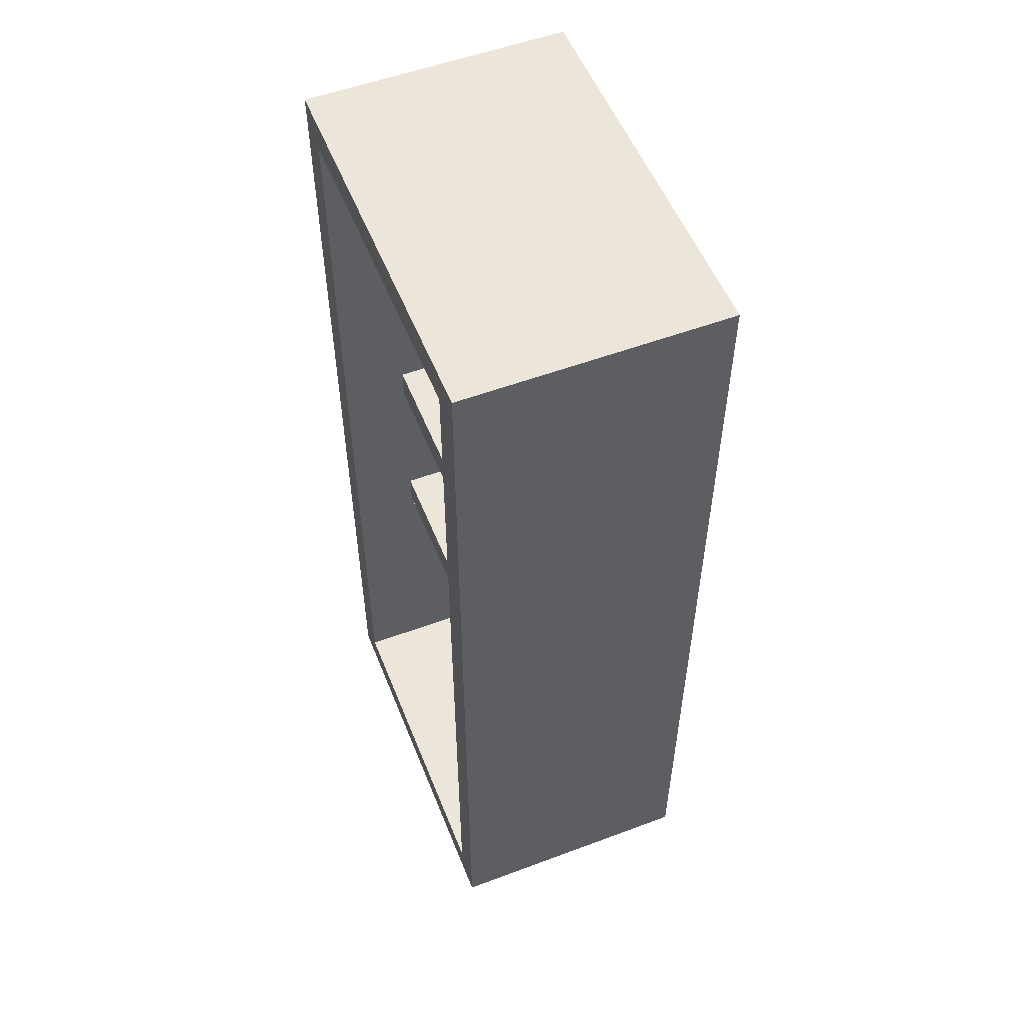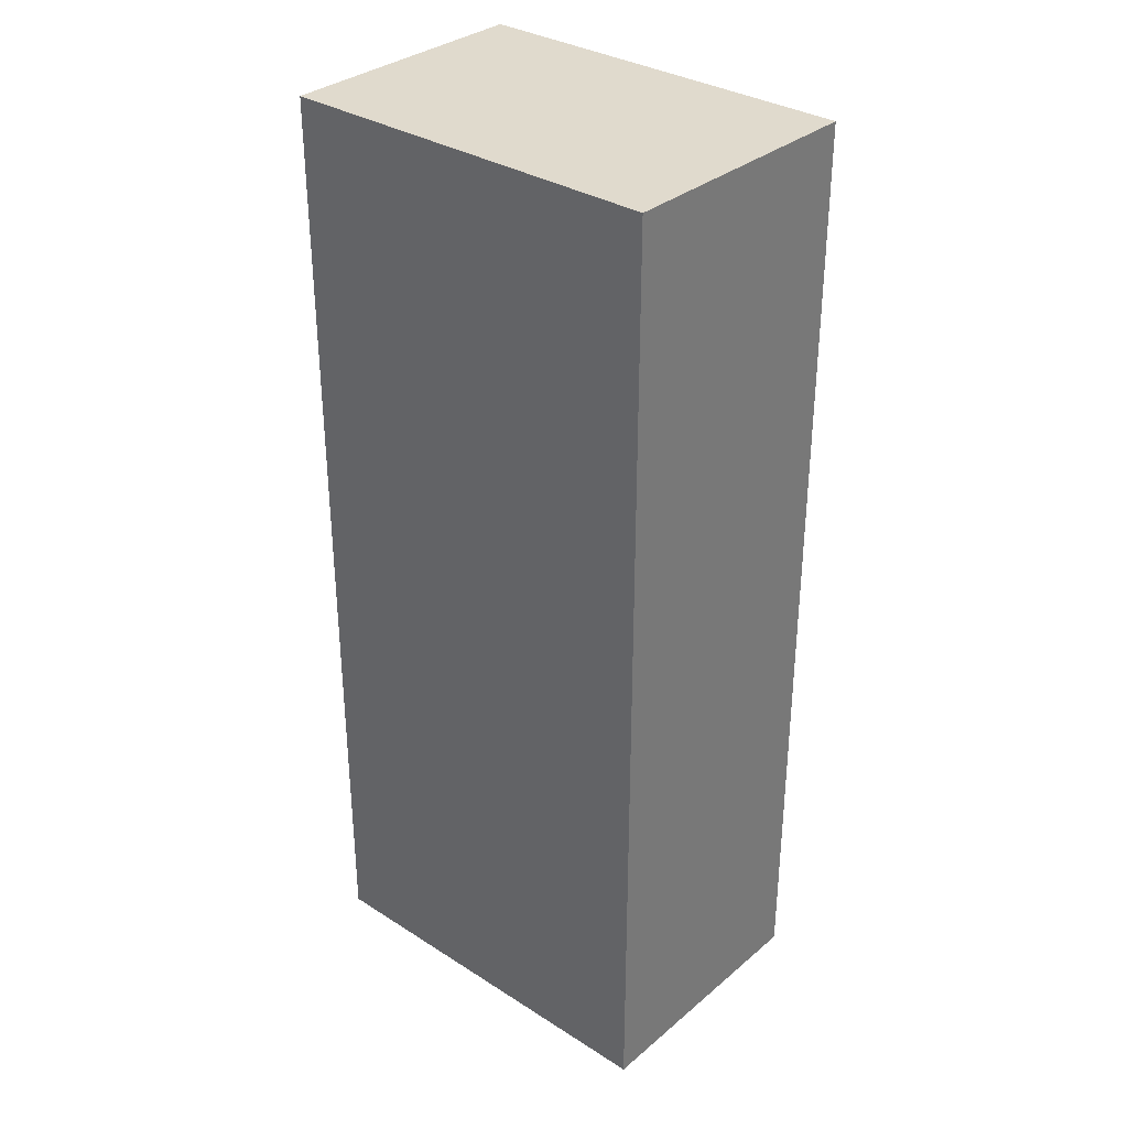
<metadata>
{"format":"obj","ext":"obj","renderer":"f3d","projection":"perspective","resolution":1024,"background":"white","views":[{"elev":54.3,"azim":68.4,"up":"+Y"},{"elev":33.0,"azim":-138.8,"up":"+Y"}]}
</metadata>
<code>
o
v -0.6 -1.45 0.4
v -0.6 -1.45 -0.4
v -0.6 -1.35 0.3
v -0.6 -1.35 0.2
v -0.6 -1.35 -0.2
v -0.6 -1.35 -0.3
v -0.6 -0.55 0
v -0.6 -0.55 -0.1
v -0.6 -0.15 -0.1
v -0.6 -0.15 -0.2
v -0.6 0.15 0
v -0.6 0.15 -0.2
v -0.6 0.25 0.1
v -0.6 0.25 0
v -0.6 0.45 0.1
v -0.6 0.45 0
v -0.6 0.95 0
v -0.6 0.95 -0.1
v -0.6 1.05 0
v -0.6 1.05 -0.1
v -0.6 1.35 0.3
v -0.6 1.35 0.2
v -0.6 1.35 -0.2
v -0.6 1.35 -0.3
v -0.6 1.45 0.4
v -0.6 1.45 -0.4
v 0.5 -1.35 0.4
v 0.5 -1.35 0.3
v 0.5 -1.35 0.2
v 0.5 -1.35 -0.3
v 0.5 -0.65 0
v 0.5 -0.65 -0.1
v 0.5 -0.45 0.2
v 0.5 -0.45 0
v 0.5 -0.45 -0.1
v 0.5 -0.45 -0.3
v 0.5 -0.35 0.2
v 0.5 -0.35 0
v 0.5 -0.35 -0.2
v 0.5 -0.35 -0.3
v 0.5 -0.25 0
v 0.5 -0.25 -0.1
v 0.5 -0.05 -0.1
v 0.5 -0.05 -0.2
v 0.5 0.05 0
v 0.5 0.05 -0.1
v 0.5 0.15 0.2
v 0.5 0.15 0
v 0.5 0.15 -0.1
v 0.5 0.15 -0.3
v 0.5 0.25 0.2
v 0.5 0.25 0
v 0.5 0.25 -0.1
v 0.5 0.25 -0.3
v 0.5 0.45 0
v 0.5 0.45 -0.1
v 0.5 0.65 0.1
v 0.5 0.65 0
v 0.5 0.75 0.2
v 0.5 0.75 0.1
v 0.5 0.75 0
v 0.5 0.75 -0.3
v 0.5 0.85 0.2
v 0.5 0.85 -0.3
v 0.5 1.05 0
v 0.5 1.05 -0.1
v 0.5 1.15 0
v 0.5 1.15 -0.1
v 0.5 1.35 0.4
v 0.5 1.35 0.3
v 0.5 1.35 0.2
v 0.5 1.35 -0.3
v -0.5 -1.35 0.4
v -0.5 -1.35 0.3
v -0.5 -1.35 0.2
v -0.5 -1.35 -0.2
v -0.5 -1.35 -0.3
v -0.5 -0.55 0
v -0.5 -0.55 -0.1
v -0.5 -0.45 0.2
v -0.5 -0.45 0
v -0.5 -0.45 -0.1
v -0.5 -0.45 -0.2
v -0.5 -0.45 -0.3
v -0.5 -0.35 0.2
v -0.5 -0.35 0
v -0.5 -0.35 -0.1
v -0.5 -0.35 -0.2
v -0.5 -0.35 -0.3
v -0.5 -0.15 -0.1
v -0.5 -0.15 -0.2
v -0.5 0.15 0.2
v -0.5 0.15 0
v -0.5 0.15 -0.2
v -0.5 0.15 -0.3
v -0.5 0.25 0.2
v -0.5 0.25 0.1
v -0.5 0.25 0
v -0.5 0.25 -0.2
v -0.5 0.25 -0.3
v -0.5 0.45 0.1
v -0.5 0.45 0
v -0.5 0.75 0.2
v -0.5 0.75 -0.2
v -0.5 0.75 -0.3
v -0.5 0.85 0.2
v -0.5 0.85 -0.2
v -0.5 0.85 -0.3
v -0.5 0.95 0
v -0.5 0.95 -0.1
v -0.5 1.05 0
v -0.5 1.05 -0.1
v -0.5 1.35 0.4
v -0.5 1.35 0.3
v -0.5 1.35 0.2
v -0.5 1.35 -0.2
v -0.5 1.35 -0.3
v 0.6 -1.45 0.4
v 0.6 -1.45 -0.4
v 0.6 -1.35 0.3
v 0.6 -1.35 0.2
v 0.6 -1.35 -0.3
v 0.6 -0.65 0
v 0.6 -0.65 -0.1
v 0.6 -0.35 -0.1
v 0.6 -0.35 -0.2
v 0.6 -0.25 0
v 0.6 -0.25 -0.1
v 0.6 -0.05 -0.1
v 0.6 -0.05 -0.2
v 0.6 0.05 0
v 0.6 0.05 -0.1
v 0.6 0.45 0
v 0.6 0.45 -0.1
v 0.6 0.65 0.1
v 0.6 0.65 0
v 0.6 0.85 0.1
v 0.6 0.85 0
v 0.6 1.05 0
v 0.6 1.05 -0.1
v 0.6 1.15 0
v 0.6 1.15 -0.1
v 0.6 1.35 0.3
v 0.6 1.35 0.2
v 0.6 1.35 -0.3
v 0.6 1.45 0.4
v 0.6 1.45 -0.4
v -0.6 -1.45 0.4
v -0.6 1.45 0.4
v -0.5 -1.35 0.4
v -0.5 1.35 0.4
v 0.5 -1.35 0.4
v 0.5 1.35 0.4
v 0.6 -1.45 0.4
v 0.6 1.45 0.4
v -0.5 -0.45 0.2
v -0.5 -0.35 0.2
v -0.5 0.15 0.2
v -0.5 0.25 0.2
v -0.5 0.75 0.2
v -0.5 0.85 0.2
v 0.5 -0.45 0.2
v 0.5 -0.35 0.2
v 0.5 0.15 0.2
v 0.5 0.25 0.2
v 0.5 0.75 0.2
v 0.5 0.85 0.2
v -0.5 -1.35 -0.3
v -0.5 -0.45 -0.3
v -0.5 -0.35 -0.3
v -0.5 0.15 -0.3
v -0.5 0.25 -0.3
v -0.5 0.75 -0.3
v -0.5 0.85 -0.3
v -0.5 1.35 -0.3
v -0.4 -1.15 -0.3
v -0.4 -0.75 -0.3
v -0.4 0.25 -0.3
v -0.4 0.45 -0.3
v -0.3 -1.15 -0.3
v -0.3 -0.75 -0.3
v -0.3 -0.35 -0.3
v -0.3 -0.05 -0.3
v -0.3 0.25 -0.3
v -0.3 0.35 -0.3
v -0.3 0.85 -0.3
v -0.3 0.95 -0.3
v -0.2 -0.95 -0.3
v -0.2 -0.75 -0.3
v -0.2 -0.35 -0.3
v -0.2 -0.15 -0.3
v -0.2 -0.05 -0.3
v -0.2 0.15 -0.3
v -0.2 0.35 -0.3
v -0.2 0.45 -0.3
v -0.2 0.75 -0.3
v -0.1 -1.05 -0.3
v -0.1 -0.95 -0.3
v -0.1 -0.75 -0.3
v -0.1 -0.15 -0.3
v -0.1 0.15 -0.3
v -0.1 0.45 -0.3
v -0.1 0.75 -0.3
v -0.1 0.85 -0.3
v -0.1 0.95 -0.3
v -0.1 1.05 -0.3
v -0.1 1.15 -0.3
v 0 -1.25 -0.3
v 0 -1.05 -0.3
v 0 -0.95 -0.3
v 0 -0.85 -0.3
v 0 -0.55 -0.3
v 0 -0.45 -0.3
v 0 -0.35 -0.3
v 0 0.15 -0.3
v 0 0.35 -0.3
v 0 0.55 -0.3
v 0 1.05 -0.3
v 0 1.15 -0.3
v 0.1 -1.25 -0.3
v 0.1 -0.85 -0.3
v 0.1 -0.55 -0.3
v 0.1 -0.45 -0.3
v 0.1 -0.35 -0.3
v 0.1 -0.15 -0.3
v 0.1 -0.05 -0.3
v 0.1 0.15 -0.3
v 0.1 0.45 -0.3
v 0.1 0.55 -0.3
v 0.1 0.85 -0.3
v 0.1 0.95 -0.3
v 0.2 -0.95 -0.3
v 0.2 -0.65 -0.3
v 0.2 -0.25 -0.3
v 0.2 -0.15 -0.3
v 0.2 -0.05 -0.3
v 0.2 0.35 -0.3
v 0.2 0.45 -0.3
v 0.2 0.85 -0.3
v 0.2 0.95 -0.3
v 0.3 -0.85 -0.3
v 0.3 -0.65 -0.3
v 0.4 -1.35 -0.3
v 0.4 -0.95 -0.3
v 0.4 -0.85 -0.3
v 0.4 -0.45 -0.3
v 0.4 -0.35 -0.3
v 0.4 -0.25 -0.3
v 0.4 -0.15 -0.3
v 0.4 0.15 -0.3
v 0.4 0.25 -0.3
v 0.4 0.75 -0.3
v 0.4 0.85 -0.3
v 0.4 1.35 -0.3
v 0.5 -1.35 -0.3
v 0.5 -0.45 -0.3
v 0.5 -0.35 -0.3
v 0.5 0.15 -0.3
v 0.5 0.25 -0.3
v 0.5 0.75 -0.3
v 0.5 0.85 -0.3
v 0.5 1.35 -0.3
v -0.6 -1.45 -0.4
v -0.6 1.45 -0.4
v -0.5 -1.35 -0.4
v -0.5 1.35 -0.4
v -0.4 -1.15 -0.4
v -0.4 -0.75 -0.4
v -0.4 0.15 -0.4
v -0.4 0.45 -0.4
v -0.3 -1.15 -0.4
v -0.3 -0.75 -0.4
v -0.3 -0.35 -0.4
v -0.3 -0.05 -0.4
v -0.3 0.15 -0.4
v -0.3 0.35 -0.4
v -0.3 0.85 -0.4
v -0.3 0.95 -0.4
v -0.2 -0.95 -0.4
v -0.2 -0.75 -0.4
v -0.2 -0.35 -0.4
v -0.2 -0.15 -0.4
v -0.2 -0.05 -0.4
v -0.2 0.15 -0.4
v -0.2 0.35 -0.4
v -0.2 0.45 -0.4
v -0.2 0.85 -0.4
v -0.1 -1.05 -0.4
v -0.1 -0.95 -0.4
v -0.1 -0.75 -0.4
v -0.1 -0.15 -0.4
v -0.1 0.15 -0.4
v -0.1 0.45 -0.4
v -0.1 0.95 -0.4
v -0.1 1.05 -0.4
v -0.1 1.15 -0.4
v 0 -1.25 -0.4
v 0 -1.05 -0.4
v 0 -0.95 -0.4
v 0 -0.85 -0.4
v 0 -0.55 -0.4
v 0 0.25 -0.4
v 0 0.35 -0.4
v 0 0.55 -0.4
v 0 1.05 -0.4
v 0 1.15 -0.4
v 0.1 -1.25 -0.4
v 0.1 -0.85 -0.4
v 0.1 -0.55 -0.4
v 0.1 -0.15 -0.4
v 0.1 -0.05 -0.4
v 0.1 0.25 -0.4
v 0.1 0.45 -0.4
v 0.1 0.55 -0.4
v 0.1 0.85 -0.4
v 0.1 0.95 -0.4
v 0.2 -0.95 -0.4
v 0.2 -0.65 -0.4
v 0.2 -0.25 -0.4
v 0.2 -0.15 -0.4
v 0.2 -0.05 -0.4
v 0.2 0.35 -0.4
v 0.2 0.45 -0.4
v 0.2 0.85 -0.4
v 0.2 0.95 -0.4
v 0.3 -0.85 -0.4
v 0.3 -0.65 -0.4
v 0.4 -1.35 -0.4
v 0.4 -0.95 -0.4
v 0.4 -0.85 -0.4
v 0.4 -0.25 -0.4
v 0.4 -0.15 -0.4
v 0.4 1.35 -0.4
v 0.5 -1.35 -0.4
v 0.5 1.35 -0.4
v 0.6 -1.45 -0.4
v 0.6 1.45 -0.4
v -0.6 -1.45 0.4
v 0.6 -1.45 0.4
v -0.5 -1.45 0.3
v 0.5 -1.45 0.3
v -0.5 -1.45 -0.3
v 0.5 -1.45 -0.3
v -0.6 -1.45 -0.4
v 0.6 -1.45 -0.4
v -0.5 -0.45 0.2
v 0.5 -0.45 0.2
v -0.5 -0.45 0
v 0.5 -0.45 0
v -0.5 -0.45 -0.1
v 0.5 -0.45 -0.1
v -0.5 -0.45 -0.2
v -0.5 -0.45 -0.3
v 0 -0.45 -0.3
v 0.1 -0.45 -0.3
v 0.4 -0.45 -0.3
v 0.5 -0.45 -0.3
v -0.5 0.15 0.2
v 0.5 0.15 0.2
v -0.5 0.15 0
v 0.5 0.15 0
v 0.5 0.15 -0.1
v -0.5 0.15 -0.2
v -0.5 0.15 -0.3
v -0.2 0.15 -0.3
v -0.1 0.15 -0.3
v 0 0.15 -0.3
v 0.1 0.15 -0.3
v 0.4 0.15 -0.3
v 0.5 0.15 -0.3
v -0.5 0.75 0.2
v 0.5 0.75 0.2
v 0.5 0.75 0.1
v 0.5 0.75 0
v -0.5 0.75 -0.2
v -0.5 0.75 -0.3
v -0.2 0.75 -0.3
v -0.1 0.75 -0.3
v 0.4 0.75 -0.3
v 0.5 0.75 -0.3
v -0.5 1.35 0.4
v 0.5 1.35 0.4
v -0.5 1.35 0.3
v 0.5 1.35 0.3
v -0.5 1.35 0.2
v 0.5 1.35 0.2
v -0.1 1.35 0
v 0.2 1.35 0
v -0.4 1.35 -0.1
v -0.3 1.35 -0.1
v -0.1 1.35 -0.1
v 0.2 1.35 -0.1
v -0.5 1.35 -0.2
v -0.4 1.35 -0.2
v -0.3 1.35 -0.2
v -0.5 1.35 -0.3
v 0.4 1.35 -0.3
v 0.5 1.35 -0.3
v -0.5 -1.35 0.4
v 0.5 -1.35 0.4
v -0.5 -1.35 0.3
v 0.5 -1.35 0.3
v -0.5 -1.35 0.2
v 0.5 -1.35 0.2
v -0.5 -1.35 -0.2
v -0.5 -1.35 -0.3
v 0.4 -1.35 -0.3
v 0.5 -1.35 -0.3
v -0.5 -0.35 0.2
v 0.5 -0.35 0.2
v -0.5 -0.35 0
v 0.5 -0.35 0
v -0.5 -0.35 -0.1
v -0.5 -0.35 -0.2
v 0.5 -0.35 -0.2
v -0.5 -0.35 -0.3
v -0.3 -0.35 -0.3
v -0.2 -0.35 -0.3
v 0 -0.35 -0.3
v 0.1 -0.35 -0.3
v 0.4 -0.35 -0.3
v 0.5 -0.35 -0.3
v -0.5 0.25 0.2
v 0.5 0.25 0.2
v -0.5 0.25 0.1
v -0.5 0.25 0
v 0.5 0.25 0
v 0.5 0.25 -0.1
v -0.5 0.25 -0.2
v -0.5 0.25 -0.3
v -0.4 0.25 -0.3
v -0.3 0.25 -0.3
v 0.4 0.25 -0.3
v 0.5 0.25 -0.3
v -0.5 0.85 0.2
v 0.5 0.85 0.2
v -0.5 0.85 -0.2
v -0.5 0.85 -0.3
v -0.3 0.85 -0.3
v -0.1 0.85 -0.3
v 0.1 0.85 -0.3
v 0.2 0.85 -0.3
v 0.4 0.85 -0.3
v 0.5 0.85 -0.3
v -0.6 1.45 0.4
v 0.6 1.45 0.4
v -0.5 1.45 0.3
v 0.5 1.45 0.3
v -0.5 1.45 0.2
v 0.5 1.45 0.2
v -0.1 1.45 0
v 0.2 1.45 0
v -0.4 1.45 -0.1
v -0.3 1.45 -0.1
v -0.1 1.45 -0.1
v 0.2 1.45 -0.1
v -0.4 1.45 -0.2
v -0.3 1.45 -0.2
v -0.5 1.45 -0.3
v 0.5 1.45 -0.3
v -0.6 1.45 -0.4
v 0.6 1.45 -0.4
f 3 2 1
f 4 2 3
f 5 2 4
f 6 2 5
f 7 5 4
f 8 5 7
f 9 8 7
f 9 5 8
f 10 6 5
f 10 5 9
f 11 9 7
f 11 7 4
f 11 10 9
f 12 6 10
f 12 10 11
f 13 11 4
f 13 12 11
f 14 12 13
f 15 13 4
f 15 14 13
f 16 12 14
f 16 14 15
f 17 16 15
f 17 12 16
f 18 12 17
f 19 17 15
f 19 18 17
f 20 12 18
f 20 18 19
f 21 3 1
f 21 4 3
f 22 20 19
f 22 4 21
f 22 15 4
f 22 19 15
f 23 12 20
f 23 20 22
f 23 6 12
f 24 2 6
f 24 6 23
f 25 22 21
f 25 21 1
f 25 24 23
f 25 23 22
f 26 2 24
f 26 24 25
f 31 30 29
f 32 30 31
f 33 29 28
f 33 31 29
f 34 32 31
f 34 31 33
f 35 30 32
f 35 32 34
f 36 30 35
f 37 33 28
f 41 38 37
f 41 39 38
f 42 39 41
f 43 42 41
f 43 39 42
f 44 40 39
f 44 39 43
f 45 43 41
f 45 41 37
f 45 44 43
f 46 44 45
f 47 37 28
f 47 45 37
f 48 46 45
f 48 45 47
f 49 44 46
f 49 46 48
f 50 40 44
f 50 44 49
f 51 47 28
f 55 52 51
f 55 53 52
f 56 54 53
f 56 53 55
f 57 55 51
f 57 56 55
f 58 56 57
f 59 51 28
f 59 57 51
f 60 58 57
f 60 57 59
f 61 56 58
f 61 58 60
f 62 54 56
f 62 56 61
f 63 59 28
f 65 64 63
f 66 64 65
f 67 65 63
f 67 66 65
f 68 64 66
f 68 66 67
f 69 28 27
f 70 63 28
f 70 28 69
f 71 67 63
f 71 63 70
f 71 68 67
f 72 64 68
f 72 68 71
f 75 76 78
f 78 76 79
f 74 75 80
f 75 78 80
f 78 79 81
f 80 78 81
f 79 76 82
f 81 79 82
f 76 77 83
f 82 76 83
f 83 77 84
f 74 80 85
f 86 87 90
f 87 88 90
f 88 89 91
f 90 88 91
f 74 85 92
f 85 86 92
f 90 91 93
f 92 86 93
f 86 90 93
f 91 89 94
f 93 91 94
f 94 89 95
f 74 92 96
f 96 97 101
f 97 98 101
f 98 99 102
f 101 98 102
f 74 96 103
f 96 101 103
f 101 102 103
f 102 99 104
f 103 102 104
f 99 100 104
f 104 100 105
f 74 103 106
f 106 107 109
f 109 107 110
f 106 109 111
f 109 110 111
f 110 107 112
f 111 110 112
f 73 74 113
f 74 106 114
f 113 74 114
f 106 111 115
f 114 106 115
f 111 112 115
f 112 107 116
f 115 112 116
f 107 108 116
f 116 108 117
f 118 119 120
f 120 119 121
f 121 119 122
f 121 122 123
f 123 122 124
f 123 124 125
f 124 122 125
f 125 122 126
f 121 123 127
f 123 125 127
f 125 126 127
f 127 126 128
f 127 128 129
f 128 126 129
f 126 122 130
f 129 126 130
f 127 129 131
f 121 127 131
f 129 130 131
f 131 130 132
f 121 131 133
f 131 132 133
f 132 130 134
f 133 132 134
f 121 133 135
f 133 134 135
f 135 134 136
f 121 135 137
f 135 136 137
f 136 134 138
f 137 136 138
f 137 138 139
f 138 134 139
f 134 130 140
f 139 134 140
f 137 139 141
f 139 140 141
f 140 130 142
f 141 140 142
f 118 120 143
f 120 121 143
f 141 142 144
f 143 121 144
f 137 141 144
f 121 137 144
f 142 130 145
f 144 142 145
f 122 119 145
f 130 122 145
f 143 144 146
f 118 143 146
f 144 145 146
f 145 119 147
f 146 145 147
f 150 149 148
f 151 149 150
f 152 150 148
f 153 149 151
f 154 152 148
f 154 153 152
f 155 149 153
f 155 153 154
f 162 157 156
f 163 157 162
f 164 159 158
f 165 159 164
f 166 161 160
f 167 161 166
f 176 169 168
f 177 169 176
f 178 173 172
f 179 173 178
f 180 176 168
f 180 177 176
f 181 169 177
f 181 177 180
f 182 171 170
f 183 171 182
f 184 179 178
f 185 179 184
f 186 175 174
f 187 175 186
f 188 181 180
f 189 169 181
f 189 181 188
f 190 183 182
f 191 183 190
f 192 171 183
f 192 183 191
f 193 171 192
f 194 179 185
f 194 185 184
f 195 173 179
f 195 179 194
f 196 173 195
f 197 188 180
f 198 189 188
f 198 188 197
f 199 169 189
f 199 189 198
f 200 193 192
f 200 191 190
f 200 192 191
f 201 193 200
f 202 196 195
f 202 195 194
f 203 196 202
f 204 187 186
f 205 175 187
f 205 187 204
f 206 175 205
f 207 175 206
f 208 180 168
f 208 197 180
f 209 198 197
f 209 197 208
f 210 199 198
f 210 198 209
f 211 199 210
f 212 169 199
f 212 199 211
f 213 169 212
f 214 201 200
f 214 200 190
f 215 201 214
f 216 203 202
f 216 194 184
f 216 202 194
f 217 203 216
f 218 207 206
f 218 205 204
f 218 206 205
f 219 175 207
f 219 207 218
f 220 211 210
f 220 209 208
f 220 208 168
f 220 210 209
f 221 212 211
f 221 211 220
f 222 213 212
f 222 212 221
f 223 213 222
f 224 215 214
f 225 215 224
f 226 215 225
f 227 215 226
f 228 217 216
f 229 203 217
f 229 217 228
f 230 218 204
f 230 219 218
f 231 219 230
f 232 223 222
f 232 221 220
f 232 222 221
f 233 223 232
f 234 225 224
f 235 226 225
f 235 225 234
f 236 227 226
f 236 226 235
f 237 216 184
f 237 228 216
f 238 229 228
f 238 228 237
f 239 231 230
f 240 219 231
f 240 231 239
f 241 233 232
f 242 223 233
f 242 233 241
f 243 220 168
f 243 232 220
f 244 241 232
f 244 232 243
f 245 242 241
f 245 241 244
f 246 223 242
f 246 242 245
f 247 234 224
f 248 235 234
f 248 234 247
f 249 236 235
f 249 235 248
f 250 227 236
f 250 236 249
f 251 237 184
f 251 238 237
f 252 203 229
f 252 238 251
f 252 229 238
f 253 240 239
f 254 175 219
f 254 240 253
f 254 219 240
f 255 245 244
f 255 246 245
f 255 244 243
f 256 246 255
f 257 250 249
f 257 249 248
f 257 248 247
f 258 250 257
f 259 252 251
f 260 252 259
f 261 254 253
f 262 254 261
f 263 264 265
f 265 264 266
f 265 266 267
f 267 266 268
f 268 266 269
f 269 266 270
f 265 267 271
f 267 268 271
f 268 269 272
f 271 268 272
f 272 269 273
f 273 269 274
f 269 270 275
f 274 269 275
f 275 270 276
f 270 266 277
f 277 266 278
f 271 272 279
f 272 273 279
f 279 273 280
f 273 274 281
f 280 273 281
f 281 274 282
f 274 275 283
f 282 274 283
f 275 276 283
f 283 276 284
f 276 270 285
f 284 276 285
f 270 277 286
f 285 270 286
f 277 278 287
f 286 277 287
f 271 279 288
f 279 280 289
f 288 279 289
f 281 282 290
f 289 280 290
f 280 281 290
f 283 284 291
f 290 282 291
f 282 283 291
f 285 286 292
f 291 284 292
f 284 285 292
f 286 287 293
f 292 286 293
f 278 266 294
f 293 287 294
f 287 278 294
f 294 266 295
f 295 266 296
f 271 288 297
f 265 271 297
f 288 289 298
f 297 288 298
f 289 290 299
f 298 289 299
f 292 293 299
f 294 295 299
f 293 294 299
f 291 292 299
f 290 291 299
f 299 295 300
f 300 295 301
f 301 295 302
f 302 295 303
f 303 295 304
f 295 296 305
f 304 295 305
f 296 266 306
f 305 296 306
f 297 298 307
f 265 297 307
f 298 299 307
f 299 300 307
f 300 301 308
f 307 300 308
f 301 302 309
f 308 301 309
f 309 302 310
f 310 302 311
f 302 303 312
f 311 302 312
f 303 304 313
f 304 305 314
f 313 304 314
f 305 306 314
f 314 306 315
f 315 306 316
f 307 308 317
f 308 309 317
f 309 310 317
f 317 310 318
f 318 310 319
f 310 311 320
f 319 310 320
f 311 312 321
f 320 311 321
f 303 313 322
f 321 312 322
f 312 303 322
f 314 315 323
f 322 313 323
f 313 314 323
f 315 316 324
f 323 315 324
f 316 306 325
f 324 316 325
f 317 318 326
f 318 319 327
f 326 318 327
f 263 265 328
f 265 307 328
f 307 317 328
f 317 326 329
f 328 317 329
f 326 327 330
f 329 326 330
f 327 319 331
f 330 327 331
f 319 320 331
f 320 321 332
f 331 320 332
f 324 325 332
f 321 322 332
f 322 323 332
f 323 324 332
f 266 264 333
f 332 325 333
f 306 266 333
f 325 306 333
f 329 330 334
f 331 332 334
f 332 333 334
f 328 329 334
f 330 331 334
f 263 328 334
f 333 264 335
f 334 333 335
f 263 334 336
f 334 335 336
f 335 264 337
f 336 335 337
f 340 339 338
f 341 339 340
f 342 340 338
f 342 341 340
f 343 339 341
f 343 341 342
f 344 342 338
f 344 343 342
f 345 339 343
f 345 343 344
f 348 347 346
f 349 347 348
f 350 349 348
f 351 349 350
f 352 351 350
f 353 351 352
f 354 351 353
f 355 351 354
f 356 351 355
f 357 351 356
f 360 359 358
f 361 359 360
f 362 361 360
f 363 362 360
f 364 362 363
f 365 362 364
f 366 362 365
f 367 362 366
f 368 362 367
f 369 362 368
f 370 362 369
f 373 372 371
f 374 373 371
f 375 374 371
f 376 374 375
f 377 374 376
f 378 374 377
f 379 374 378
f 380 374 379
f 383 382 381
f 384 382 383
f 385 384 383
f 386 384 385
f 387 386 385
f 388 386 387
f 389 387 385
f 390 387 389
f 391 388 387
f 391 387 390
f 392 386 388
f 392 388 391
f 393 389 385
f 394 390 389
f 394 389 393
f 395 391 390
f 395 390 394
f 395 392 391
f 396 394 393
f 396 395 394
f 397 392 395
f 397 395 396
f 397 386 392
f 398 386 397
f 399 400 401
f 401 400 402
f 401 402 403
f 403 402 404
f 403 404 405
f 405 404 406
f 406 404 407
f 407 404 408
f 409 410 411
f 411 410 412
f 411 412 413
f 413 412 414
f 414 412 415
f 414 415 416
f 416 415 417
f 417 415 418
f 418 415 419
f 419 415 420
f 420 415 421
f 421 415 422
f 423 424 425
f 425 424 426
f 426 424 427
f 426 427 428
f 426 428 429
f 429 428 430
f 430 428 431
f 431 428 432
f 432 428 433
f 433 428 434
f 435 436 437
f 437 436 438
f 438 436 439
f 439 436 440
f 440 436 441
f 441 436 442
f 442 436 443
f 443 436 444
f 445 446 447
f 447 446 448
f 445 447 449
f 447 448 449
f 448 446 450
f 449 448 450
f 449 450 451
f 451 450 452
f 449 451 453
f 453 451 454
f 451 452 455
f 454 451 455
f 452 450 456
f 455 452 456
f 453 454 457
f 449 453 457
f 454 455 458
f 457 454 458
f 455 456 458
f 445 449 459
f 449 457 459
f 457 458 459
f 458 456 460
f 459 458 460
f 450 446 460
f 456 450 460
f 445 459 461
f 459 460 461
f 460 446 462
f 461 460 462

</code>
